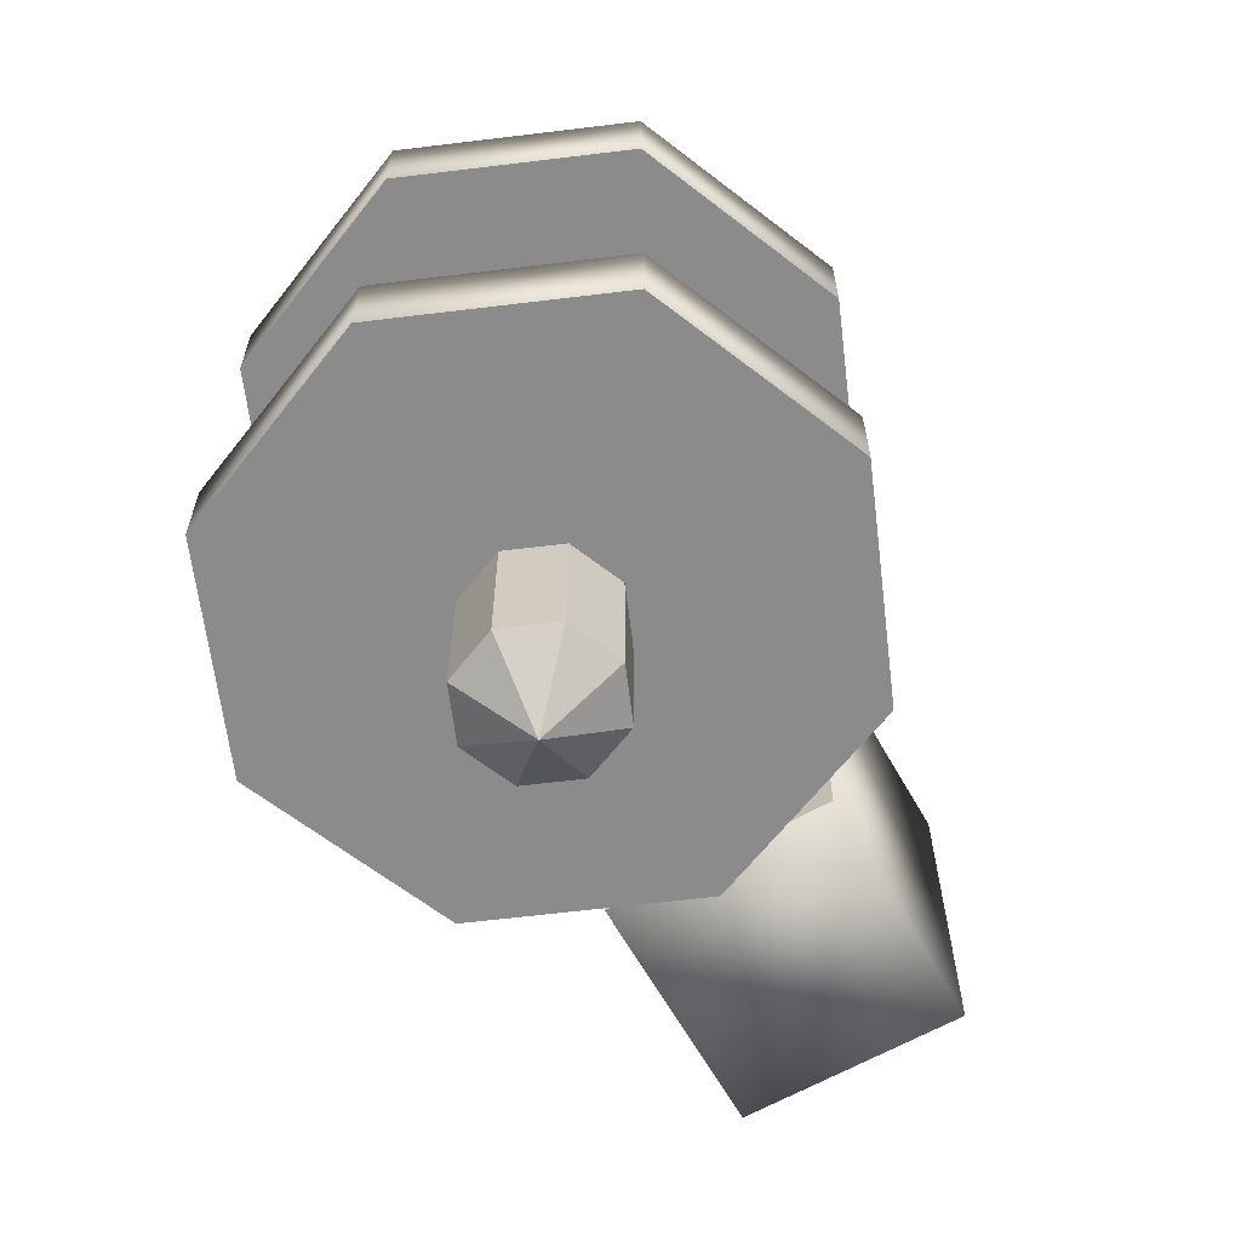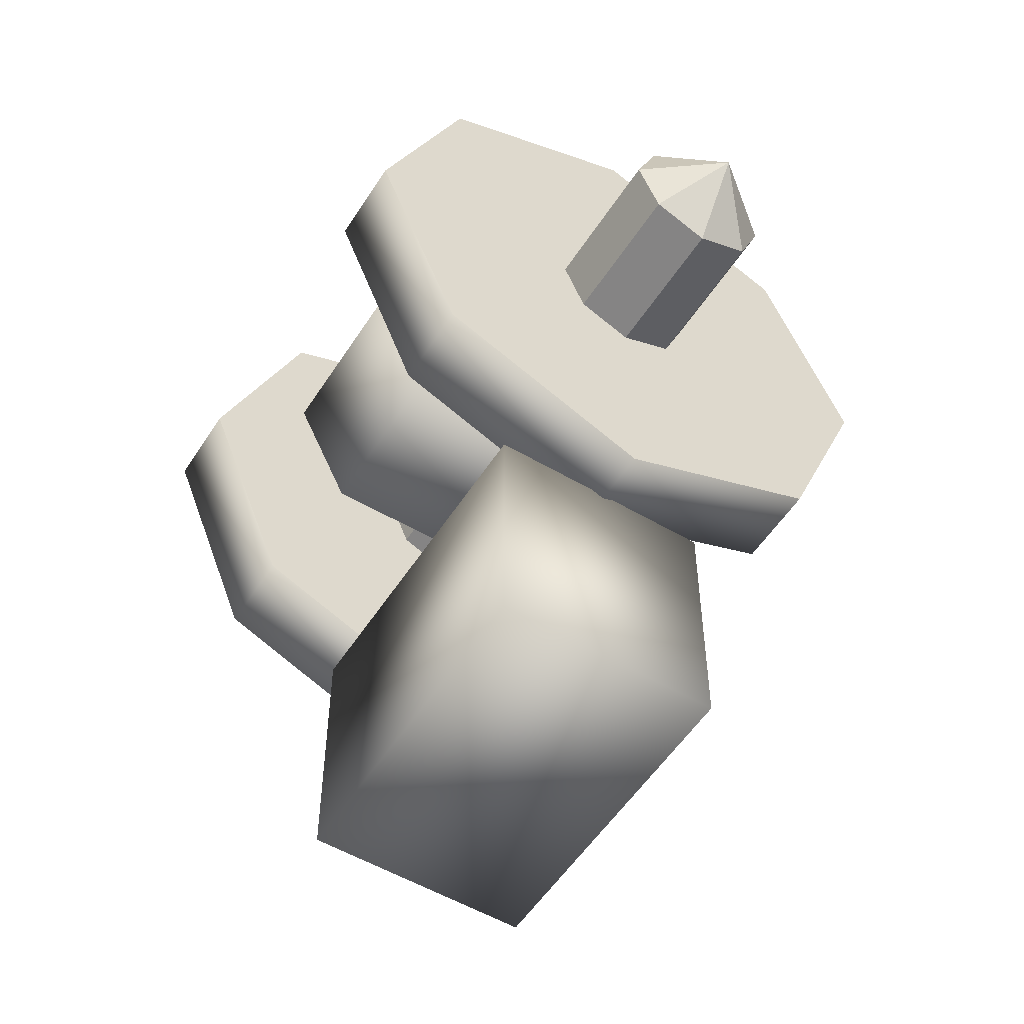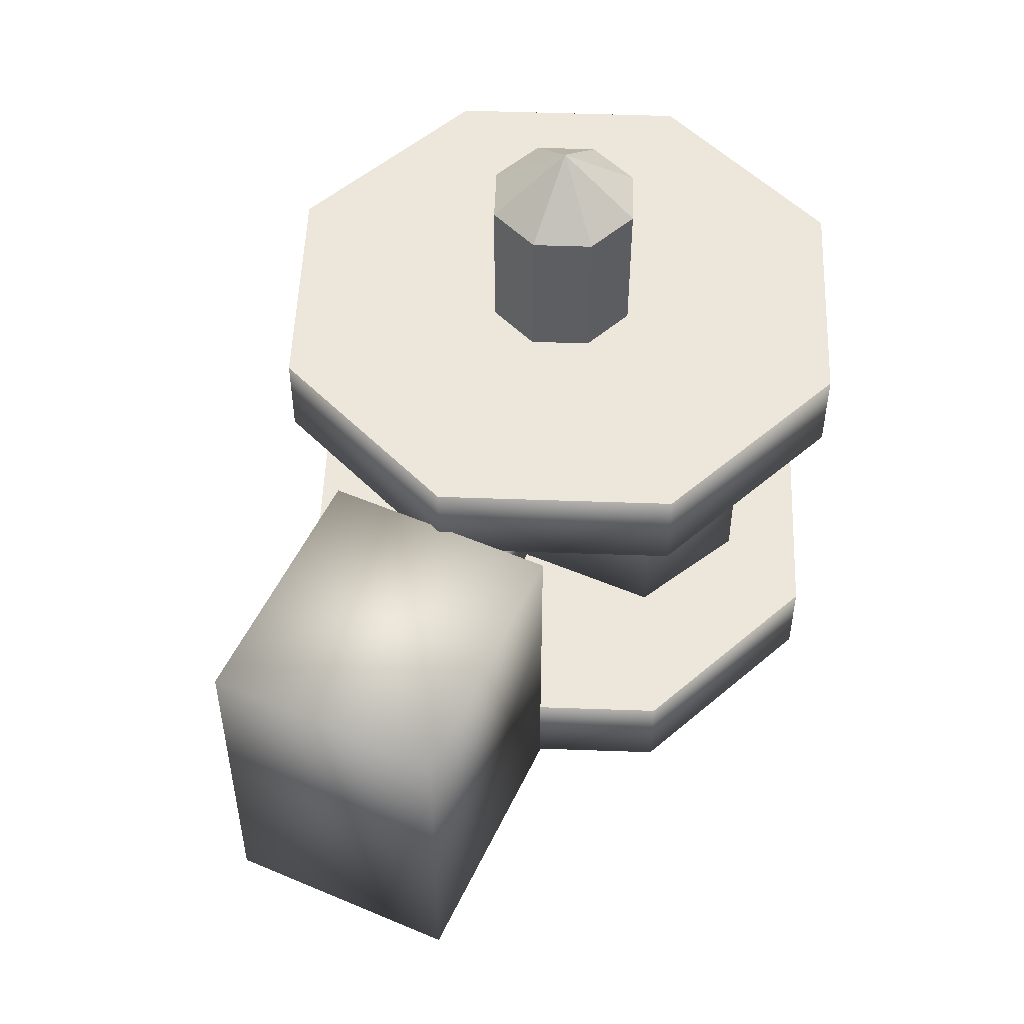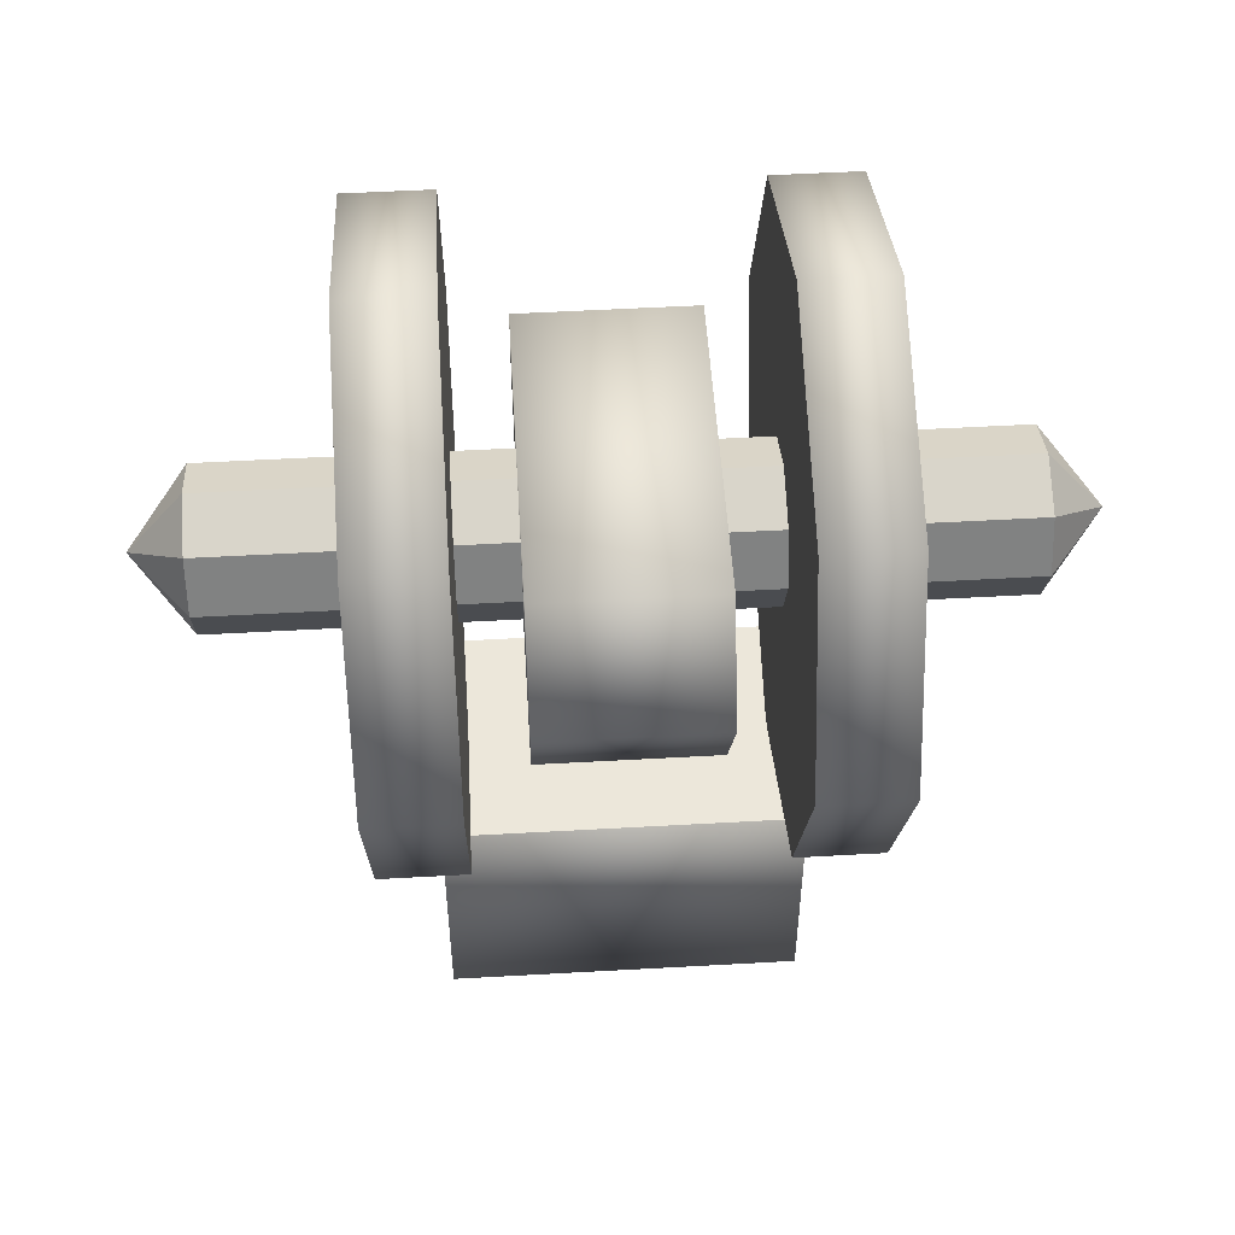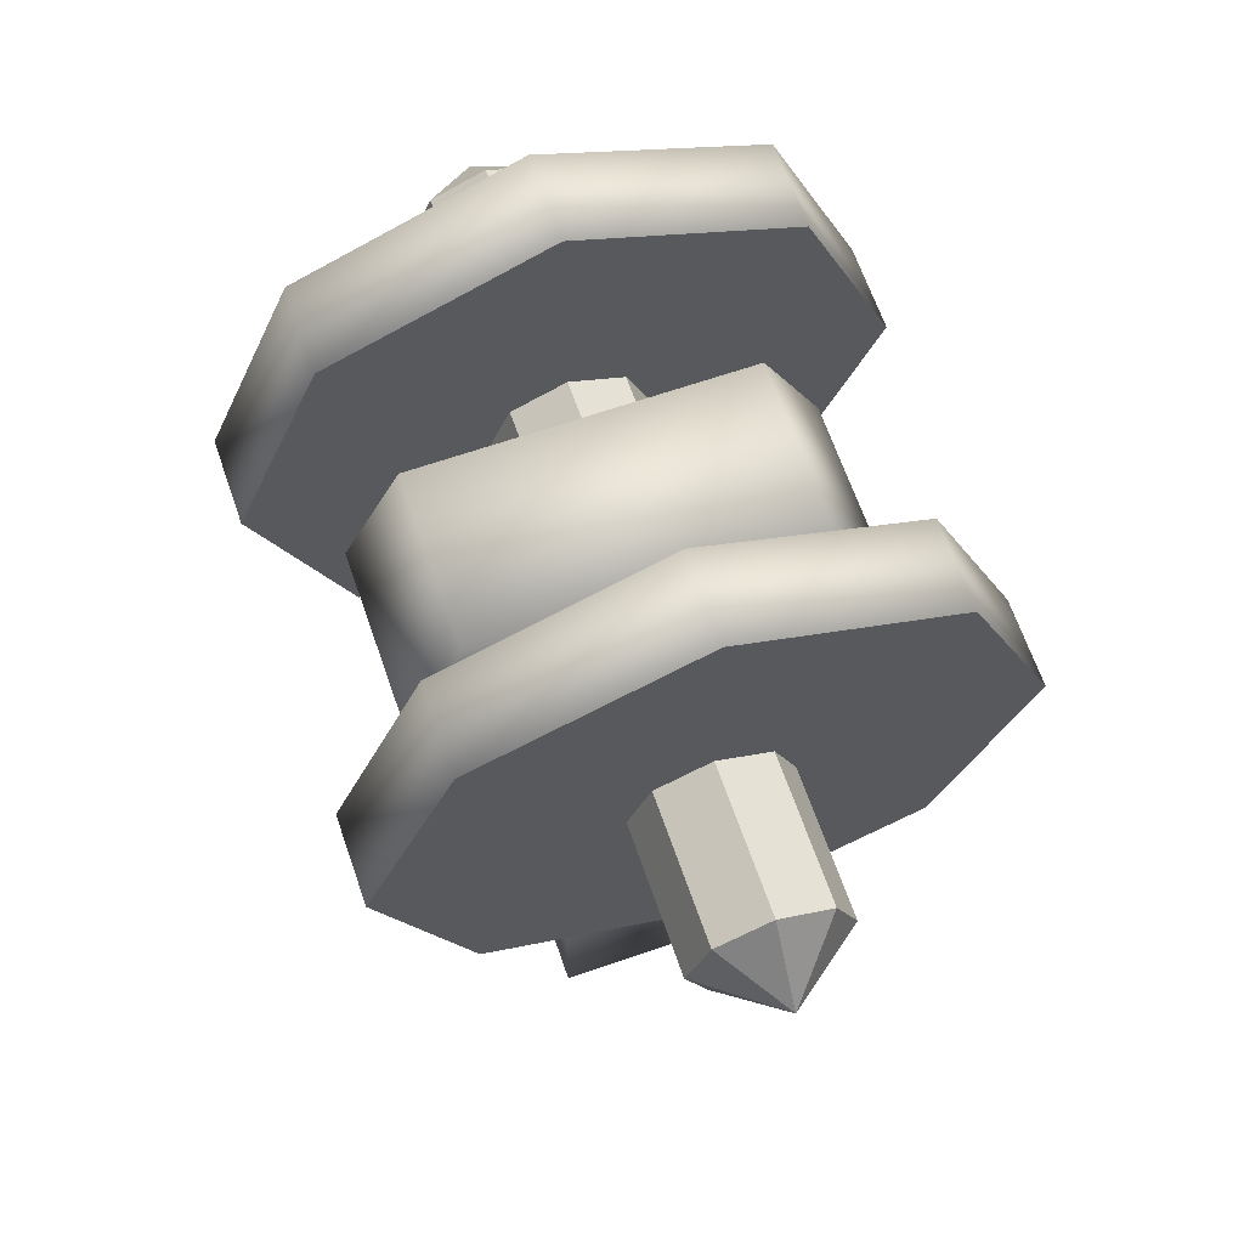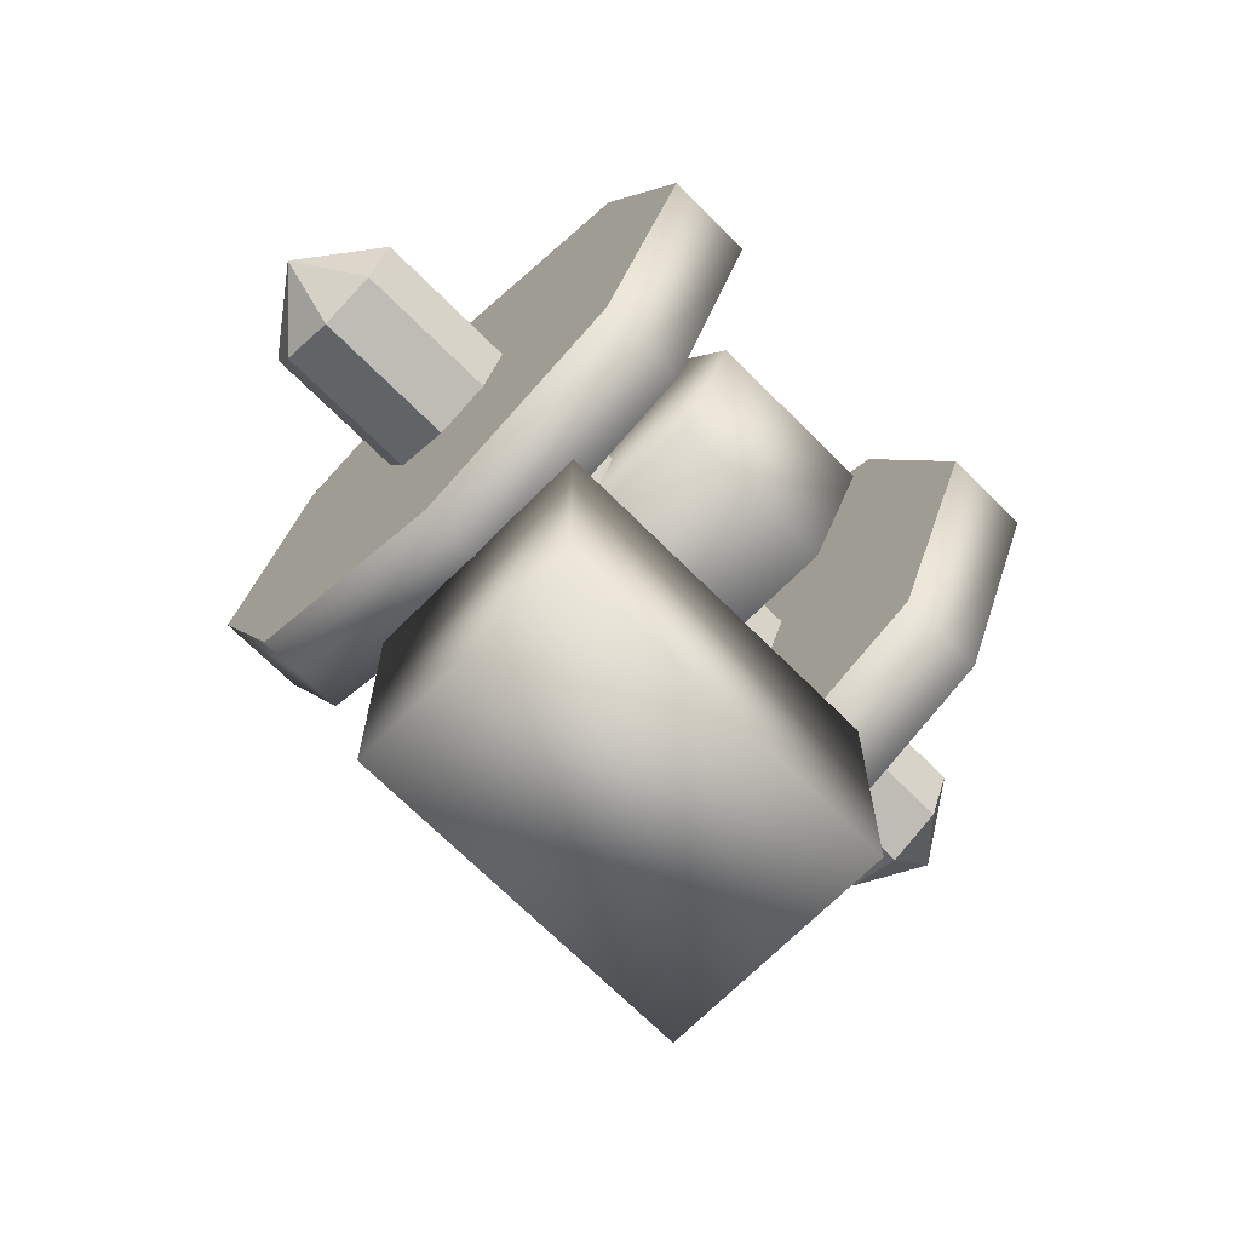
<metadata>
{"format":"obj","ext":"obj","renderer":"f3d","projection":"perspective","resolution":1024,"background":"white","views":[{"elev":-63.8,"azim":-150.5,"up":"+Z"},{"elev":-53.8,"azim":-32.1,"up":"+Y"},{"elev":52.1,"azim":24.7,"up":"+Z"},{"elev":52.2,"azim":-93.5,"up":"+Y"},{"elev":65.4,"azim":-19.1,"up":"+Y"},{"elev":-69.9,"azim":-135.0,"up":"+Y"}]}
</metadata>
<code>
g ropetie
v 4.167e-05 0.006161 -0.0065
v -0.0008895 0.005775 -0.0065
v 4.167e-05 0.004844 -0.0075
v -0.0008895 0.005775 -0.0065
v -0.001275 0.004844 -0.0065
v 4.167e-05 0.004844 -0.0075
v -0.001275 0.004844 -0.0065
v -0.0008895 0.003913 -0.0065
v 4.167e-05 0.004844 -0.0075
v -0.0008895 0.003913 -0.0065
v 4.167e-05 0.003527 -0.0065
v 4.167e-05 0.004844 -0.0075
v 4.167e-05 0.004844 -0.0075
v 4.167e-05 0.003527 -0.0065
v 0.0009728 0.003913 -0.0065
v 0.0009728 0.003913 -0.0065
v 0.001359 0.004844 -0.0065
v 4.167e-05 0.004844 -0.0075
v 0.001359 0.004844 -0.0065
v 0.0009728 0.005775 -0.0065
v 4.167e-05 0.004844 -0.0075
v 0.0009728 0.005775 -0.0065
v 4.167e-05 0.006161 -0.0065
v 4.167e-05 0.004844 -0.0075
v 4.167e-05 0.006161 -0.0065
v 4.167e-05 0.006161 0.0065
v -0.0008895 0.005775 0.0065
v -0.0008895 0.005775 -0.0065
v -0.0008895 0.003913 -0.0065
v -0.001275 0.004844 -0.0065
v -0.001275 0.004844 0.0065
v -0.0008895 0.003913 0.0065
v 4.167e-05 0.003527 -0.0065
v -0.0008895 0.003913 -0.0065
v -0.0008895 0.003913 0.0065
v 4.167e-05 0.003527 0.0065
v 0.001359 0.004844 -0.0065
v 0.0009728 0.003913 -0.0065
v 0.0009728 0.003913 0.0065
v 0.001359 0.004844 0.0065
v 4.167e-05 0.006161 0.0065
v 4.167e-05 0.004844 0.0075
v -0.0008895 0.005775 0.0065
v -0.0008895 0.005775 0.0065
v 4.167e-05 0.004844 0.0075
v -0.001275 0.004844 0.0065
v -0.001275 0.004844 0.0065
v 4.167e-05 0.004844 0.0075
v -0.0008895 0.003913 0.0065
v -0.0008895 0.003913 0.0065
v 4.167e-05 0.004844 0.0075
v 4.167e-05 0.003527 0.0065
v 4.167e-05 0.004844 0.0075
v 0.0009728 0.003913 0.0065
v 4.167e-05 0.003527 0.0065
v 0.0009728 0.003913 0.0065
v 4.167e-05 0.004844 0.0075
v 0.001359 0.004844 0.0065
v 0.001359 0.004844 0.0065
v 4.167e-05 0.004844 0.0075
v 0.0009728 0.005775 0.0065
v 0.0009728 0.005775 0.0065
v 4.167e-05 0.004844 0.0075
v 4.167e-05 0.006161 0.0065
v 4.167e-05 0.006161 -0.0065
v 0.0009728 0.005775 -0.0065
v 0.0009728 0.005775 0.0065
v 4.167e-05 0.006161 0.0065
v -0.001275 0.004844 -0.0065
v -0.0008895 0.005775 -0.0065
v -0.0008895 0.005775 0.0065
v -0.001275 0.004844 0.0065
v 0.0009728 0.005775 -0.0065
v 0.001359 0.004844 -0.0065
v 0.001359 0.004844 0.0065
v 0.0009728 0.005775 0.0065
v 0.0009728 0.003913 -0.0065
v 4.167e-05 0.003527 -0.0065
v 4.167e-05 0.003527 0.0065
v 0.0009728 0.003913 0.0065
v 0.005309 0.004844 0.004
v 4.167e-05 0.004844 0.004
v 0.003766 0.008568 0.004
v 4.167e-05 0.01011 0.004
v -0.003683 0.008568 0.004
v -0.005226 0.004844 0.004
v -0.003683 0.001119 0.004
v 4.167e-05 -0.0004238 0.004
v 0.003766 0.001119 0.004
v -0.003683 0.008568 0.0025
v -0.005226 0.004844 0.0025
v 4.167e-05 0.004844 0.0025
v 4.167e-05 0.01011 0.0025
v 0.003766 0.008568 0.0025
v 0.005309 0.004844 0.0025
v 0.003766 0.001119 0.0025
v 4.167e-05 -0.0004238 0.0025
v -0.003683 0.001119 0.0025
v -0.005226 0.004844 0.004
v -0.003683 0.001119 0.004
v -0.003683 0.001119 0.0025
v -0.005226 0.004844 0.0025
v -0.003683 0.008568 0.004
v -0.003683 0.008568 0.0025
v 4.167e-05 0.01011 0.004
v 4.167e-05 0.01011 0.0025
v 4.167e-05 -0.0004238 0.0025
v 4.167e-05 -0.0004238 0.004
v 0.003766 0.001119 0.0025
v 0.003766 0.001119 0.004
v 0.005309 0.004844 0.0025
v 0.005309 0.004844 0.004
v 0.003766 0.008568 0.0025
v 0.003766 0.008568 0.004
v 4.167e-05 0.01011 0.0025
v 4.167e-05 0.01011 0.004
v 0.005309 0.004844 -0.004
v 0.005309 0.004844 -0.0025
v 0.003766 0.008568 -0.0025
v 0.003766 0.008568 -0.004
v 4.167e-05 0.01011 -0.0025
v 4.167e-05 0.01011 -0.004
v 0.003766 0.001119 -0.004
v 0.003766 0.001119 -0.0025
v 4.167e-05 -0.0004238 -0.004
v 4.167e-05 -0.0004238 -0.0025
v -0.003683 0.001119 -0.004
v -0.003683 0.001119 -0.0025
v -0.005226 0.004844 -0.004
v -0.005226 0.004844 -0.0025
v -0.003683 0.008568 -0.004
v -0.003683 0.008568 -0.0025
v 4.167e-05 0.01011 -0.004
v 4.167e-05 0.01011 -0.0025
v 0.003766 0.001119 -0.004
v 0.005309 0.004844 -0.004
v 4.167e-05 0.004844 -0.004
v 0.003766 0.008568 -0.004
v 4.167e-05 0.01011 -0.004
v 4.167e-05 -0.0004238 -0.004
v -0.003683 0.001119 -0.004
v -0.005226 0.004844 -0.004
v -0.003683 0.008568 -0.004
v -0.005226 0.004844 -0.0025
v 4.167e-05 0.004844 -0.0025
v -0.003683 0.001119 -0.0025
v -0.003683 0.008568 -0.0025
v 4.167e-05 0.01011 -0.0025
v 0.003766 0.008568 -0.0025
v 0.005309 0.004844 -0.0025
v 0.003766 0.001119 -0.0025
v 4.167e-05 -0.0004238 -0.0025
v 0.002789 0.006827 -0.0015
v 0.003781 0.004844 -0.0015
v 0.003781 0.004844 0.0015
v 0.002789 0.006827 0.0015
v -0.002883 0.006827 -0.0015
v -0.002883 0.006827 0.0015
v -0.003875 0.004844 -0.0015
v -0.003875 0.004844 0.0015
v 0.002789 0.00286 0.0015
v 0.003781 0.004844 0.0015
v 0.003781 0.004844 -0.0015
v 0.002789 0.00286 -0.0015
v -0.002883 0.00286 -0.0015
v -0.002883 0.00286 0.0015
v -0.003875 0.004844 -0.0015
v -0.003875 0.004844 0.0015
v -0.002883 0.006827 -0.0015
v -0.003875 0.004844 -0.0015
v -0.002883 0.00286 -0.0015
v 0.002789 0.00286 -0.0015
v 0.002789 0.006827 -0.0015
v 0.003781 0.004844 -0.0015
v -0.003875 0.004844 0.0015
v -0.002883 0.006827 0.0015
v -0.002883 0.00286 0.0015
v 0.002789 0.00286 0.0015
v 0.002789 0.006827 0.0015
v 0.003781 0.004844 0.0015
v -0.002 -0.004833 0.003
v -0.002 -0.004833 -0.003
v -0.002 -0.0003333 -0.003
v -0.002 -0.0003333 0.003
v 0.002 -0.004833 0.003
v 0.002 -0.0003333 0.003
v 0.002 -0.004833 -0.003
v 0.002 -0.0003333 -0.003
v -0.002 -0.0003333 -0.003
v 0.002 -0.0003333 -0.003
v 0.002 -0.0003333 -0.003
v 0.002 -0.0003333 0.003
v -0.002 -0.0003333 0.003
v -0.002 -0.0003333 -0.003
v 0.0005 -0.001167 -0.00075
v -0.0005 -0.001167 -0.00075
v -0.0005 -0.001167 0.00075
v 0.0005 -0.001167 0.00075
v 0.0005 0.005102 -0.00075
v 0.0005 0.005102 0.00075
v -0.0005 0.005102 0.00075
v -0.0005 0.005102 -0.00075
v -0.0005 -0.001167 0.00075
v -0.0005 0.005102 0.00075
v 0.0005 0.005102 0.00075
v 0.0005 -0.001167 0.00075
v 0.0005 0.005102 -0.00075
v 0.0005 -0.001167 -0.00075
v -0.0005 0.005102 -0.00075
v -0.0005 -0.001167 -0.00075
v -0.0005 0.005102 0.00075
v -0.0005 -0.001167 0.00075
g ropetie_0
f 3 2 1
f 6 5 4
f 9 8 7
f 12 11 10
f 15 14 13
f 18 17 16
f 21 20 19
f 24 23 22
f 27 26 25
f 28 27 25
f 31 30 29
f 32 31 29
f 35 34 33
f 36 35 33
f 39 38 37
f 40 39 37
f 43 42 41
f 46 45 44
f 49 48 47
f 52 51 50
f 55 54 53
f 58 57 56
f 61 60 59
f 64 63 62
f 67 66 65
f 68 67 65
f 71 70 69
f 72 71 69
f 75 74 73
f 76 75 73
f 79 78 77
f 80 79 77
f 83 82 81
f 83 84 82
f 85 82 84
f 86 82 85
f 87 82 86
f 82 87 88
f 89 82 88
f 81 82 89
f 92 91 90
f 92 90 93
f 93 94 92
f 92 94 95
f 92 95 96
f 92 96 97
f 98 92 97
f 92 98 91
f 101 100 99
f 102 101 99
f 102 99 103
f 104 102 103
f 104 103 105
f 106 104 105
f 101 107 100
f 107 108 100
f 107 109 108
f 109 110 108
f 109 111 110
f 111 112 110
f 111 113 112
f 113 114 112
f 113 115 114
f 115 116 114
f 119 118 117
f 120 119 117
f 121 119 120
f 122 121 120
f 117 118 123
f 118 124 123
f 123 124 125
f 124 126 125
f 125 126 127
f 126 128 127
f 127 128 129
f 128 130 129
f 129 130 131
f 130 132 131
f 131 132 133
f 132 134 133
f 137 136 135
f 137 138 136
f 139 138 137
f 137 135 140
f 141 137 140
f 137 141 142
f 137 142 143
f 137 143 139
f 146 145 144
f 144 145 147
f 147 145 148
f 149 148 145
f 149 145 150
f 150 145 151
f 151 145 152
f 145 146 152
f 155 154 153
f 156 155 153
f 153 157 156
f 157 158 156
f 158 157 159
f 160 158 159
f 163 162 161
f 164 163 161
f 165 164 161
f 166 165 161
f 167 165 166
f 168 167 166
f 171 170 169
f 172 171 169
f 173 172 169
f 172 173 174
f 177 176 175
f 177 178 176
f 178 179 176
f 179 178 180
f 183 182 181
f 184 183 181
f 184 181 185
f 185 181 182
f 186 184 185
f 186 185 187
f 187 185 182
f 188 187 182
f 189 188 182
f 190 186 187
f 193 192 191
f 194 193 191
f 197 196 195
f 198 197 195
f 201 200 199
f 202 201 199
f 205 204 203
f 206 205 203
f 207 205 206
f 208 207 206
f 209 207 208
f 210 209 208
f 211 209 210
f 212 211 210

</code>
